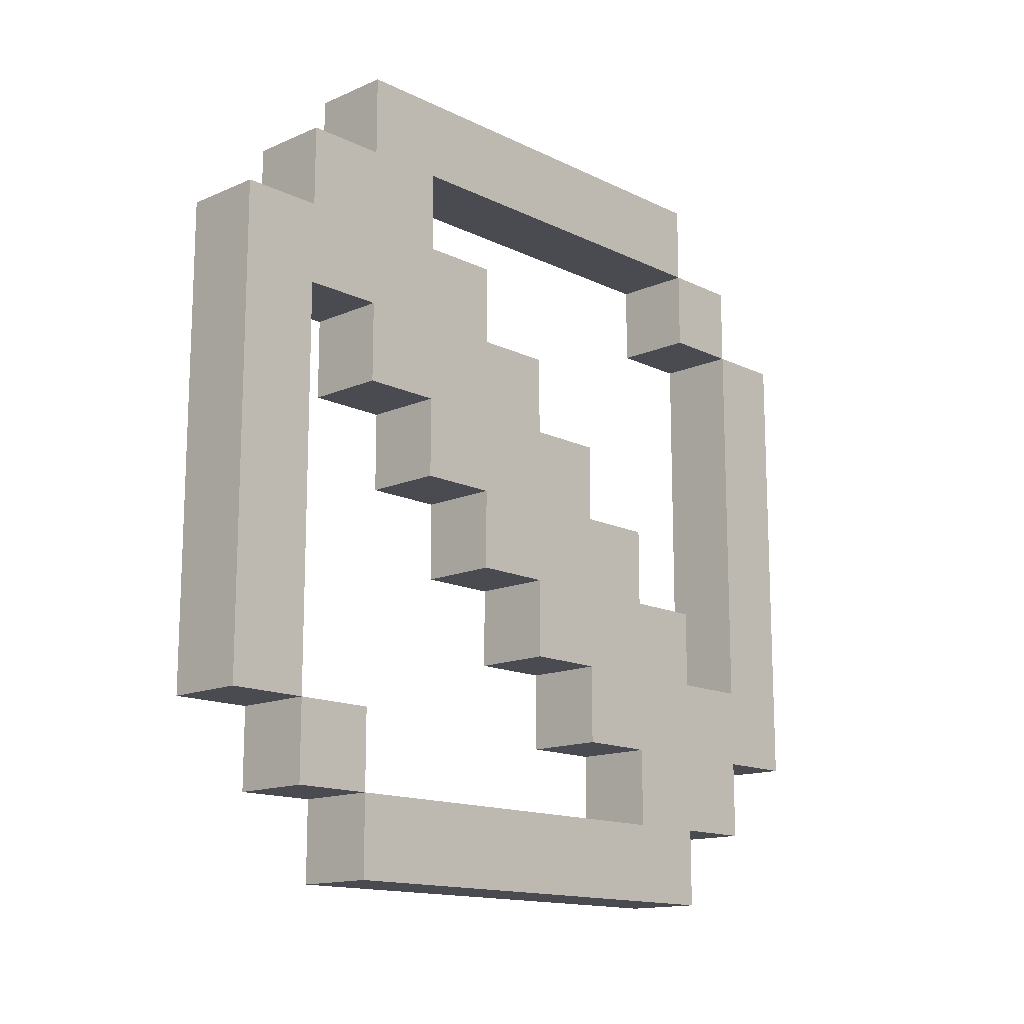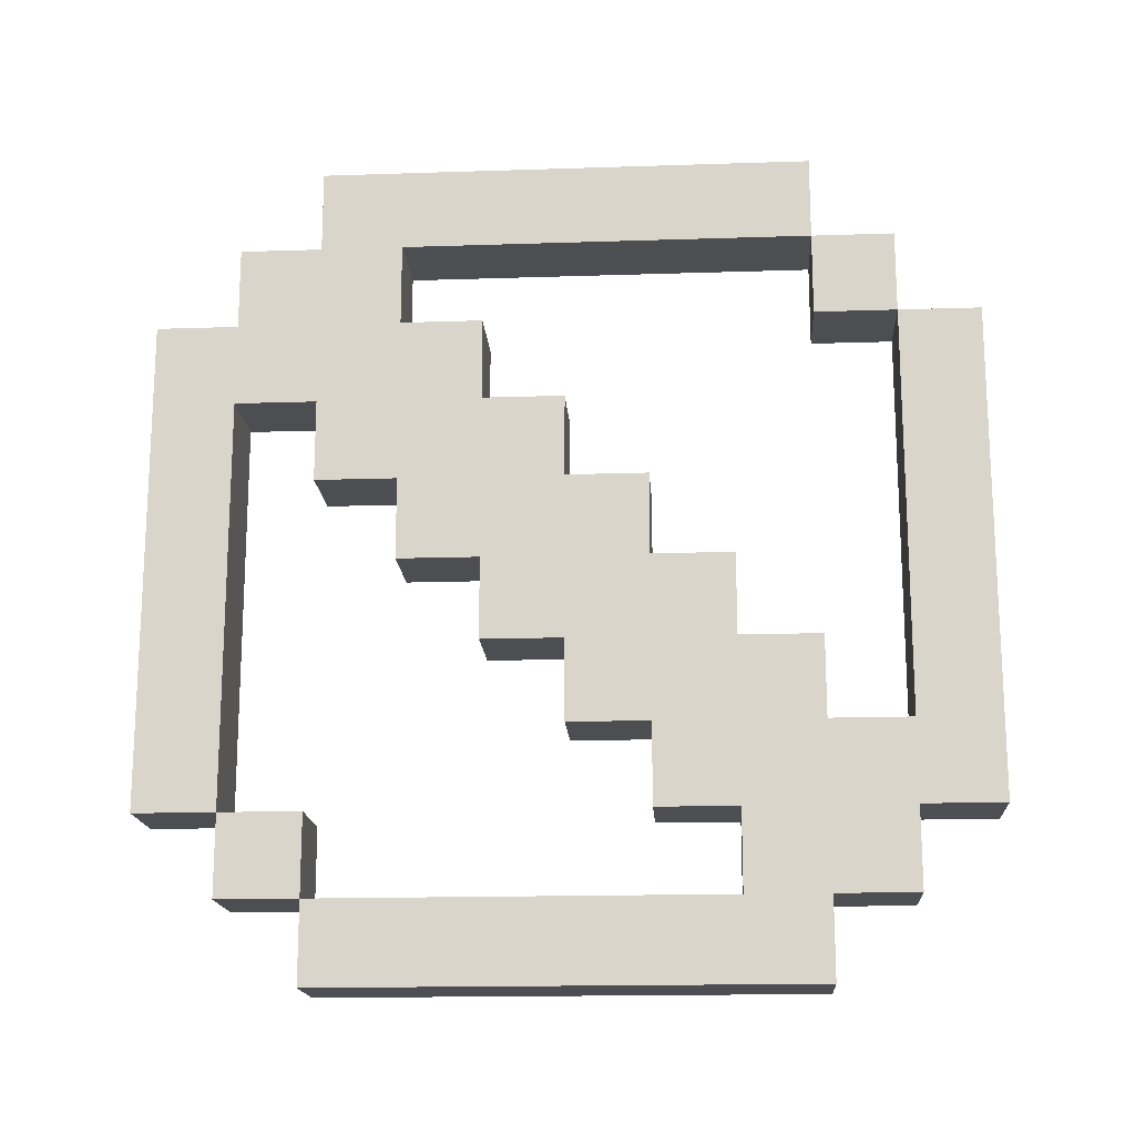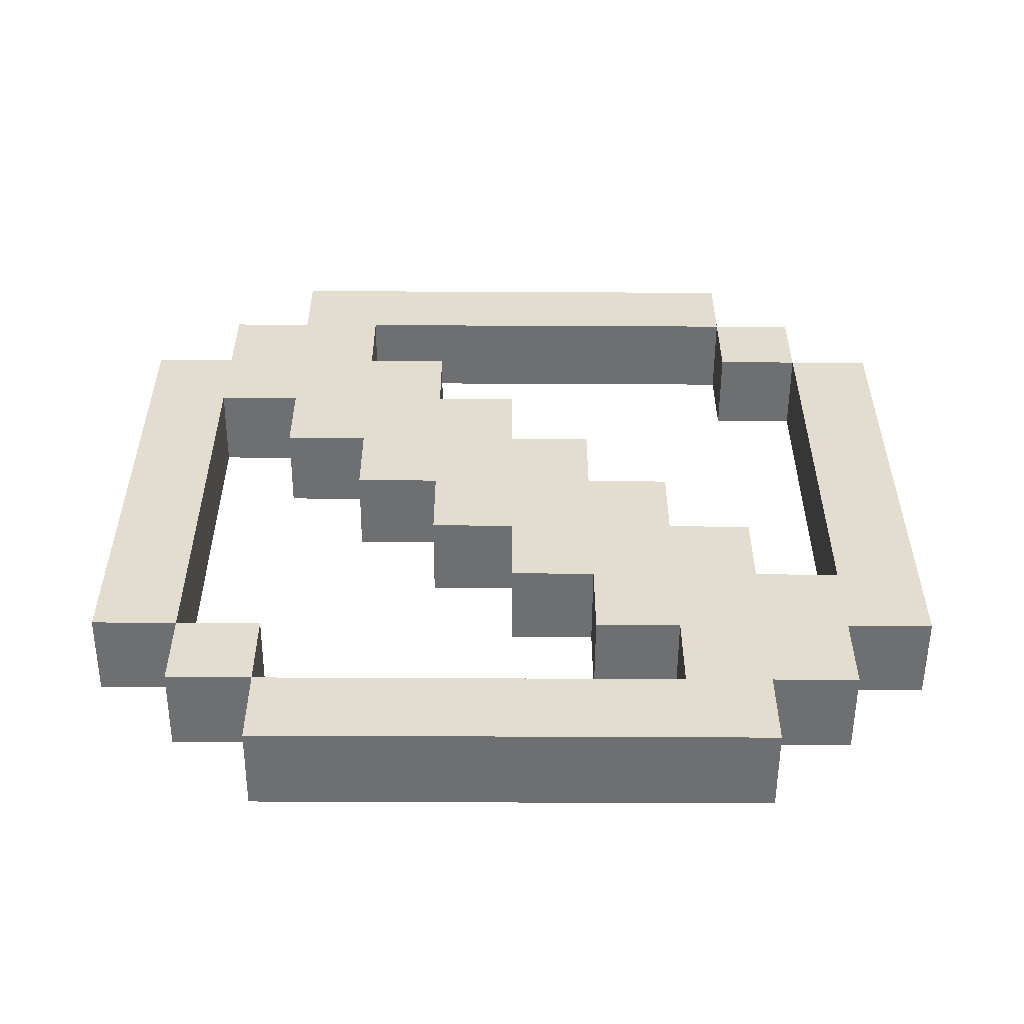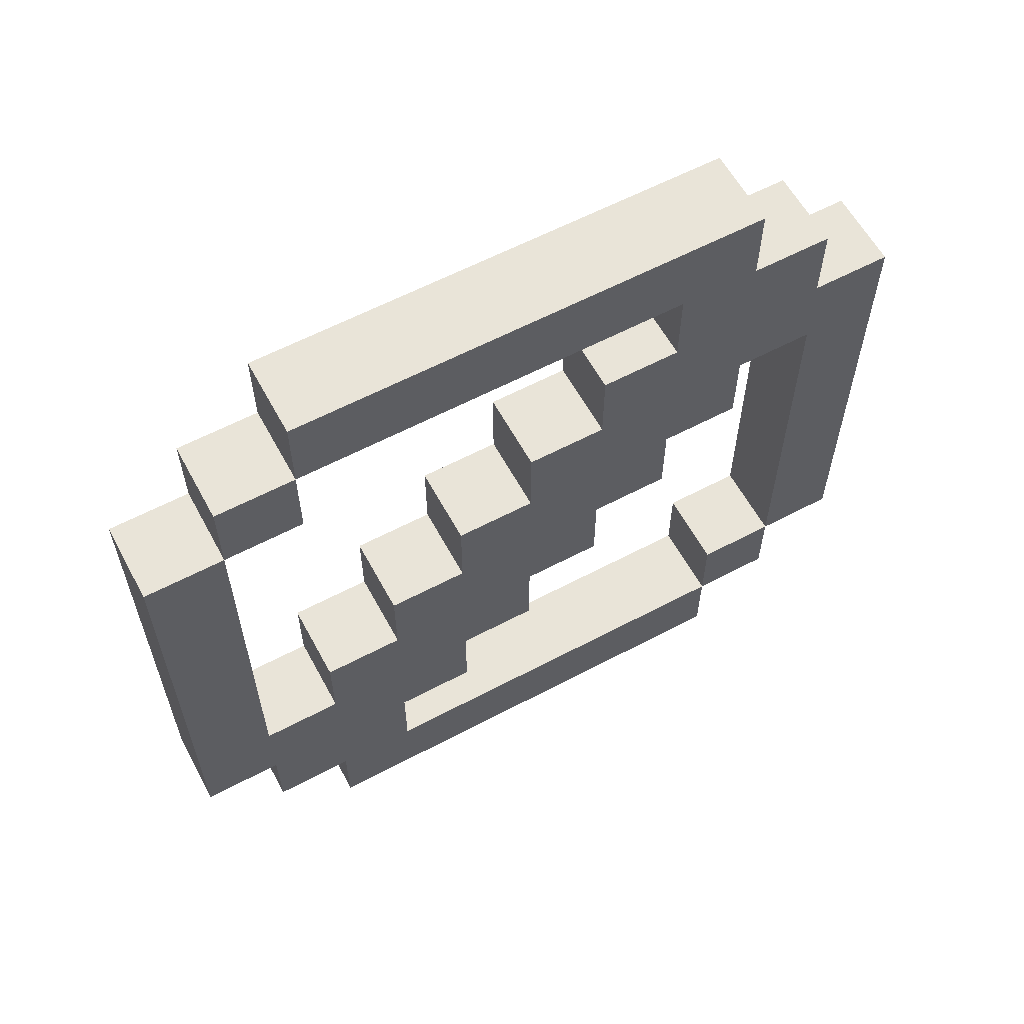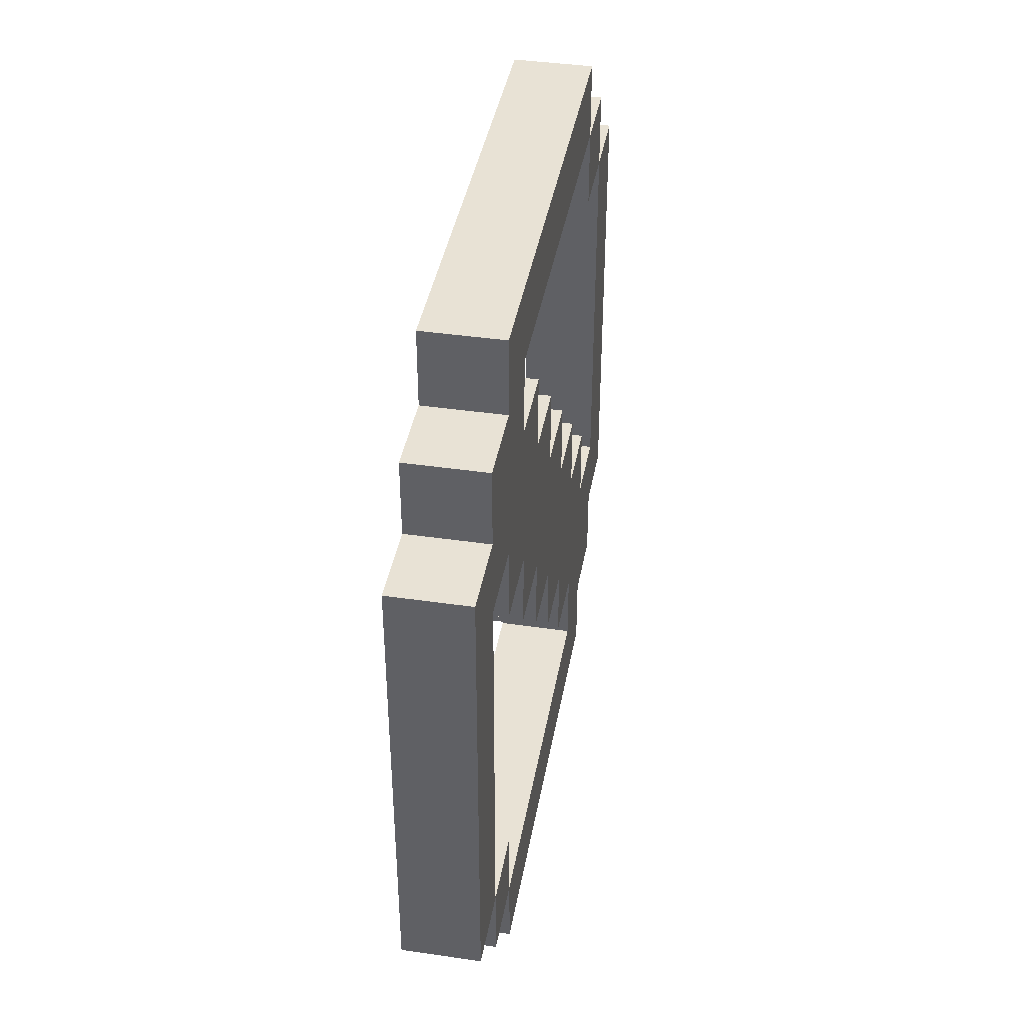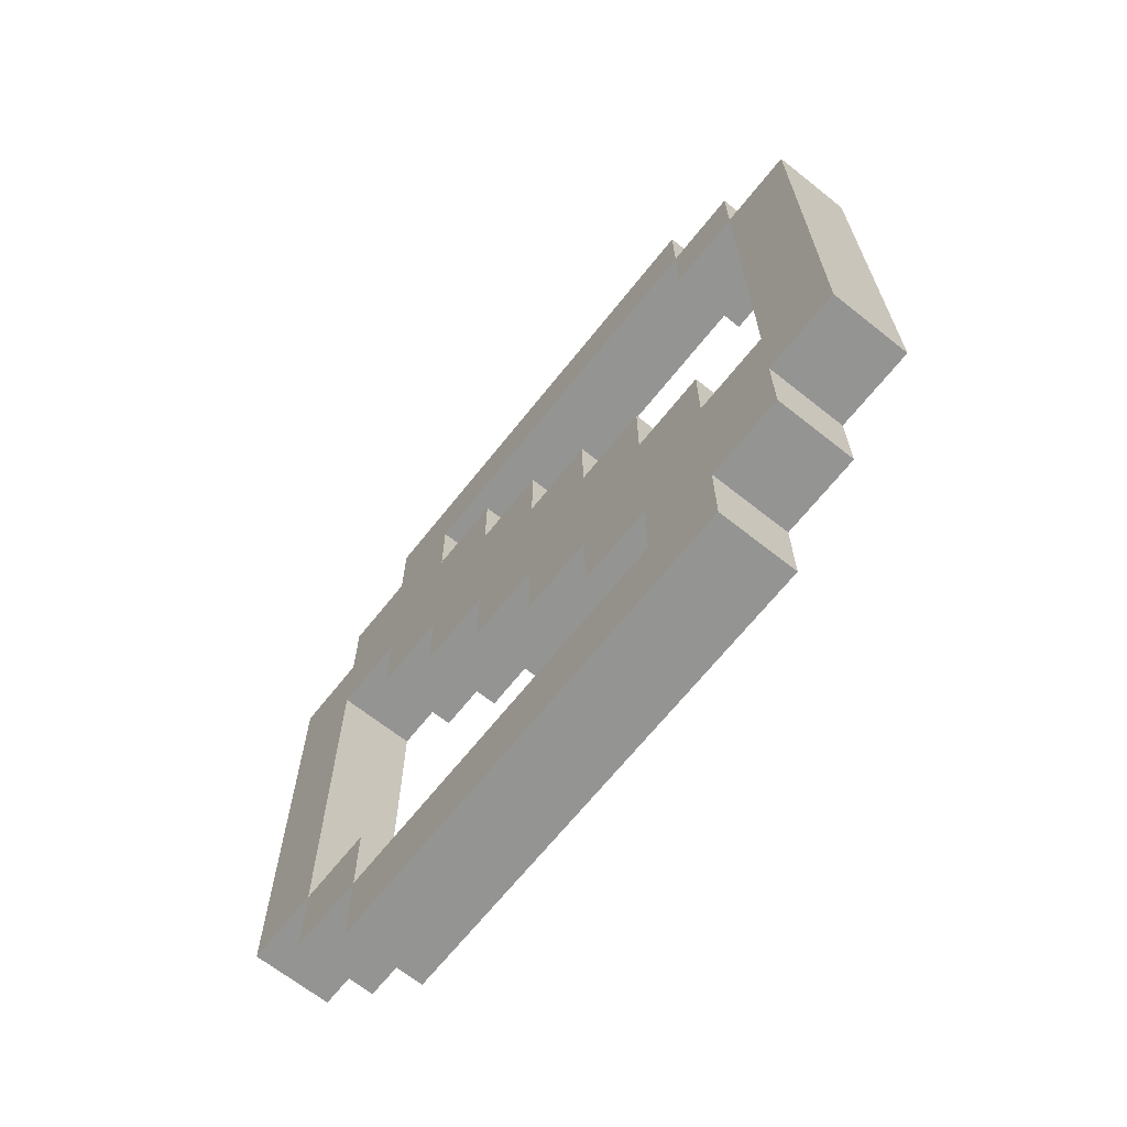
<metadata>
{"format":"obj","ext":"obj","renderer":"f3d","projection":"perspective","resolution":1024,"background":"white","views":[{"elev":-14.5,"azim":-136.6,"up":"+Z"},{"elev":-16.9,"azim":-86.2,"up":"+Z"},{"elev":-54.5,"azim":89.7,"up":"+Y"},{"elev":60.3,"azim":-118.4,"up":"+Y"},{"elev":40.7,"azim":10.1,"up":"+Y"},{"elev":-67.0,"azim":-38.5,"up":"+Z"}]}
</metadata>
<code>
v -1.5 0 3
v -1.5 0 -3
v -1.5 1 4
v -1.5 1 3
v -1.5 1 -2
v -1.5 1 -3
v -1.5 1 -4
v -1.5 2 5
v -1.5 2 4
v -1.5 2 3
v -1.5 2 -1
v -1.5 2 -2
v -1.5 2 -4
v -1.5 2 -5
v -1.5 3 -0
v -1.5 3 -1
v -1.5 3 -3
v -1.5 3 -4
v -1.5 4 1
v -1.5 4 -0
v -1.5 4 -2
v -1.5 4 -3
v -1.5 5 2
v -1.5 5 1
v -1.5 5 -1
v -1.5 5 -2
v -1.5 6 3
v -1.5 6 2
v -1.5 6 -0
v -1.5 6 -1
v -1.5 7 4
v -1.5 7 3
v -1.5 7 1
v -1.5 7 -0
v -1.5 8 5
v -1.5 8 4
v -1.5 8 2
v -1.5 8 1
v -1.5 8 -3
v -1.5 8 -4
v -1.5 8 -5
v -1.5 9 4
v -1.5 9 3
v -1.5 9 2
v -1.5 9 -3
v -1.5 9 -4
v -1.5 10 3
v -1.5 10 -3
v -0.5 0 3
v -0.5 0 -3
v -0.5 1 4
v -0.5 1 3
v -0.5 1 -2
v -0.5 1 -3
v -0.5 1 -4
v -0.5 2 5
v -0.5 2 4
v -0.5 2 3
v -0.5 2 -1
v -0.5 2 -2
v -0.5 2 -4
v -0.5 2 -5
v -0.5 3 -0
v -0.5 3 -1
v -0.5 3 -3
v -0.5 3 -4
v -0.5 4 1
v -0.5 4 -0
v -0.5 4 -2
v -0.5 4 -3
v -0.5 5 2
v -0.5 5 1
v -0.5 5 -1
v -0.5 5 -2
v -0.5 6 3
v -0.5 6 2
v -0.5 6 -0
v -0.5 6 -1
v -0.5 7 4
v -0.5 7 3
v -0.5 7 1
v -0.5 7 -0
v -0.5 8 5
v -0.5 8 4
v -0.5 8 2
v -0.5 8 1
v -0.5 8 -3
v -0.5 8 -4
v -0.5 8 -5
v -0.5 9 4
v -0.5 9 3
v -0.5 9 2
v -0.5 9 -3
v -0.5 9 -4
v -0.5 10 3
v -0.5 10 -3
v -1.5 2 5
v -1.5 8 5
v -0.5 2 5
v -0.5 8 5
v -1.5 1 4
v -1.5 2 4
v -1.5 8 4
v -1.5 9 4
v -0.5 1 4
v -0.5 2 4
v -0.5 8 4
v -0.5 9 4
v -1.5 0 3
v -1.5 1 3
v -1.5 6 3
v -1.5 7 3
v -1.5 9 3
v -1.5 10 3
v -0.5 0 3
v -0.5 1 3
v -0.5 6 3
v -0.5 7 3
v -0.5 9 3
v -0.5 10 3
v -1.5 5 2
v -1.5 6 2
v -0.5 5 2
v -0.5 6 2
v -1.5 4 1
v -1.5 5 1
v -0.5 4 1
v -0.5 5 1
v -1.5 3 -0
v -1.5 4 -0
v -0.5 3 -0
v -0.5 4 -0
v -1.5 2 -1
v -1.5 3 -1
v -0.5 2 -1
v -0.5 3 -1
v -1.5 1 -2
v -1.5 2 -2
v -0.5 1 -2
v -0.5 2 -2
v -1.5 8 -3
v -1.5 9 -3
v -0.5 8 -3
v -0.5 9 -3
v -1.5 3 -4
v -1.5 8 -4
v -0.5 3 -4
v -0.5 8 -4
v -1.5 2 4
v -1.5 7 4
v -0.5 2 4
v -0.5 7 4
v -1.5 1 3
v -1.5 2 3
v -0.5 1 3
v -0.5 2 3
v -1.5 8 2
v -1.5 9 2
v -0.5 8 2
v -0.5 9 2
v -1.5 7 1
v -1.5 8 1
v -0.5 7 1
v -0.5 8 1
v -1.5 6 -0
v -1.5 7 -0
v -0.5 6 -0
v -0.5 7 -0
v -1.5 5 -1
v -1.5 6 -1
v -0.5 5 -1
v -0.5 6 -1
v -1.5 4 -2
v -1.5 5 -2
v -0.5 4 -2
v -0.5 5 -2
v -1.5 0 -3
v -1.5 1 -3
v -1.5 3 -3
v -1.5 4 -3
v -1.5 9 -3
v -1.5 10 -3
v -0.5 0 -3
v -0.5 1 -3
v -0.5 3 -3
v -0.5 4 -3
v -0.5 9 -3
v -0.5 10 -3
v -1.5 1 -4
v -1.5 2 -4
v -1.5 8 -4
v -1.5 9 -4
v -0.5 1 -4
v -0.5 2 -4
v -0.5 8 -4
v -0.5 9 -4
v -1.5 2 -5
v -1.5 8 -5
v -0.5 2 -5
v -0.5 8 -5
v -1.5 0 3
v -0.5 0 3
v -1.5 0 -3
v -0.5 0 -3
v -1.5 1 4
v -0.5 1 4
v -1.5 1 3
v -0.5 1 3
v -1.5 1 -3
v -0.5 1 -3
v -1.5 1 -4
v -0.5 1 -4
v -1.5 2 5
v -0.5 2 5
v -1.5 2 4
v -0.5 2 4
v -1.5 2 -1
v -0.5 2 -1
v -1.5 2 -2
v -0.5 2 -2
v -1.5 2 -4
v -0.5 2 -4
v -1.5 2 -5
v -0.5 2 -5
v -1.5 3 -0
v -0.5 3 -0
v -1.5 3 -1
v -0.5 3 -1
v -1.5 4 1
v -0.5 4 1
v -1.5 4 -0
v -0.5 4 -0
v -1.5 5 2
v -0.5 5 2
v -1.5 5 1
v -0.5 5 1
v -1.5 6 3
v -0.5 6 3
v -1.5 6 2
v -0.5 6 2
v -1.5 7 4
v -0.5 7 4
v -1.5 7 3
v -0.5 7 3
v -1.5 8 -3
v -0.5 8 -3
v -1.5 8 -4
v -0.5 8 -4
v -1.5 9 2
v -0.5 9 2
v -1.5 9 -3
v -0.5 9 -3
v -1.5 1 3
v -0.5 1 3
v -1.5 1 -2
v -0.5 1 -2
v -1.5 2 4
v -0.5 2 4
v -1.5 2 3
v -0.5 2 3
v -1.5 3 -3
v -0.5 3 -3
v -1.5 3 -4
v -0.5 3 -4
v -1.5 4 -2
v -0.5 4 -2
v -1.5 4 -3
v -0.5 4 -3
v -1.5 5 -1
v -0.5 5 -1
v -1.5 5 -2
v -0.5 5 -2
v -1.5 6 -0
v -0.5 6 -0
v -1.5 6 -1
v -0.5 6 -1
v -1.5 7 1
v -0.5 7 1
v -1.5 7 -0
v -0.5 7 -0
v -1.5 8 5
v -0.5 8 5
v -1.5 8 4
v -0.5 8 4
v -1.5 8 2
v -0.5 8 2
v -1.5 8 1
v -0.5 8 1
v -1.5 8 -4
v -0.5 8 -4
v -1.5 8 -5
v -0.5 8 -5
v -1.5 9 4
v -0.5 9 4
v -1.5 9 3
v -0.5 9 3
v -1.5 9 -3
v -0.5 9 -3
v -1.5 9 -4
v -0.5 9 -4
v -1.5 10 3
v -0.5 10 3
v -1.5 10 -3
v -0.5 10 -3
f 4 2 1
f 5 2 4
f 6 2 5
f 9 4 3
f 10 4 9
f 12 6 5
f 12 7 6
f 13 7 12
f 16 14 13
f 16 13 12
f 16 12 11
f 17 14 16
f 18 14 17
f 20 16 15
f 20 17 16
f 21 17 20
f 22 17 21
f 24 20 19
f 24 21 20
f 25 21 24
f 26 21 25
f 28 24 23
f 28 25 24
f 29 25 28
f 30 25 29
f 31 9 8
f 32 28 27
f 32 29 28
f 33 29 32
f 34 29 33
f 35 31 8
f 35 32 31
f 35 33 32
f 36 33 35
f 37 33 36
f 38 33 37
f 40 14 18
f 41 14 40
f 42 37 36
f 43 37 42
f 44 37 43
f 45 40 39
f 46 40 45
f 47 44 43
f 47 45 44
f 48 45 47
f 49 50 52
f 52 50 53
f 53 50 54
f 51 52 57
f 57 52 58
f 53 54 60
f 54 55 60
f 60 55 61
f 61 62 64
f 60 61 64
f 59 60 64
f 64 62 65
f 65 62 66
f 63 64 68
f 64 65 68
f 68 65 69
f 69 65 70
f 67 68 72
f 68 69 72
f 72 69 73
f 73 69 74
f 71 72 76
f 72 73 76
f 76 73 77
f 77 73 78
f 56 57 79
f 75 76 80
f 76 77 80
f 80 77 81
f 81 77 82
f 56 79 83
f 79 80 83
f 80 81 83
f 83 81 84
f 84 81 85
f 85 81 86
f 66 62 88
f 88 62 89
f 84 85 90
f 90 85 91
f 91 85 92
f 87 88 93
f 93 88 94
f 91 92 95
f 92 93 95
f 95 93 96
f 99 98 97
f 100 98 99
f 105 102 101
f 106 102 105
f 107 104 103
f 108 104 107
f 115 110 109
f 116 110 115
f 117 112 111
f 118 112 117
f 119 114 113
f 120 114 119
f 123 122 121
f 124 122 123
f 127 126 125
f 128 126 127
f 131 130 129
f 132 130 131
f 135 134 133
f 136 134 135
f 139 138 137
f 140 138 139
f 143 142 141
f 144 142 143
f 147 146 145
f 148 146 147
f 149 150 151
f 151 150 152
f 153 154 155
f 155 154 156
f 157 158 159
f 159 158 160
f 161 162 163
f 163 162 164
f 165 166 167
f 167 166 168
f 169 170 171
f 171 170 172
f 173 174 175
f 175 174 176
f 177 178 183
f 183 178 184
f 179 180 185
f 185 180 186
f 181 182 187
f 187 182 188
f 189 190 193
f 193 190 194
f 191 192 195
f 195 192 196
f 197 198 199
f 199 198 200
f 203 202 201
f 204 202 203
f 207 206 205
f 208 206 207
f 211 210 209
f 212 210 211
f 215 214 213
f 216 214 215
f 219 218 217
f 220 218 219
f 223 222 221
f 224 222 223
f 227 226 225
f 228 226 227
f 231 230 229
f 232 230 231
f 235 234 233
f 236 234 235
f 239 238 237
f 240 238 239
f 243 242 241
f 244 242 243
f 247 246 245
f 248 246 247
f 251 250 249
f 252 250 251
f 253 254 255
f 255 254 256
f 257 258 259
f 259 258 260
f 261 262 263
f 263 262 264
f 265 266 267
f 267 266 268
f 269 270 271
f 271 270 272
f 273 274 275
f 275 274 276
f 277 278 279
f 279 278 280
f 281 282 283
f 283 282 284
f 285 286 287
f 287 286 288
f 289 290 291
f 291 290 292
f 293 294 295
f 295 294 296
f 297 298 299
f 299 298 300
f 301 302 303
f 303 302 304

</code>
